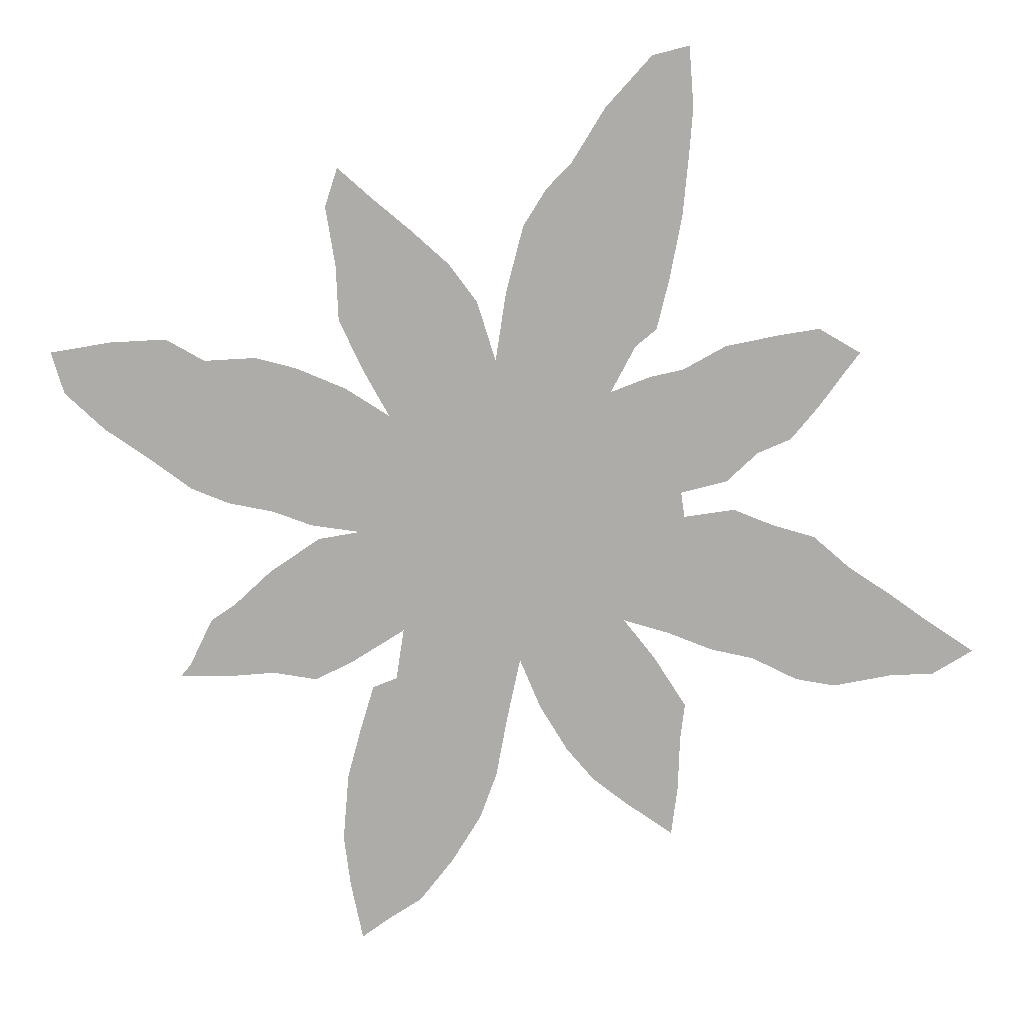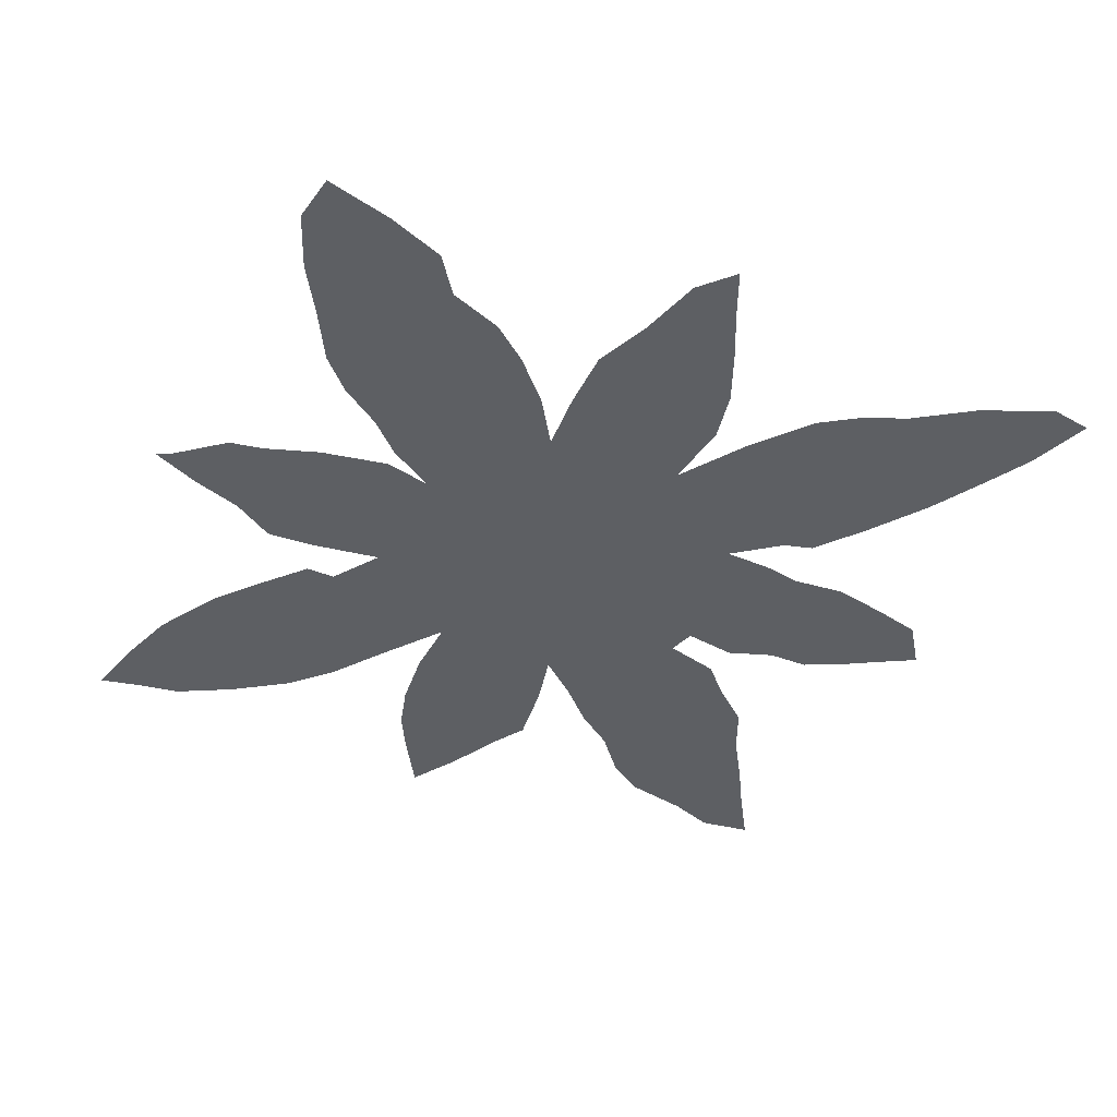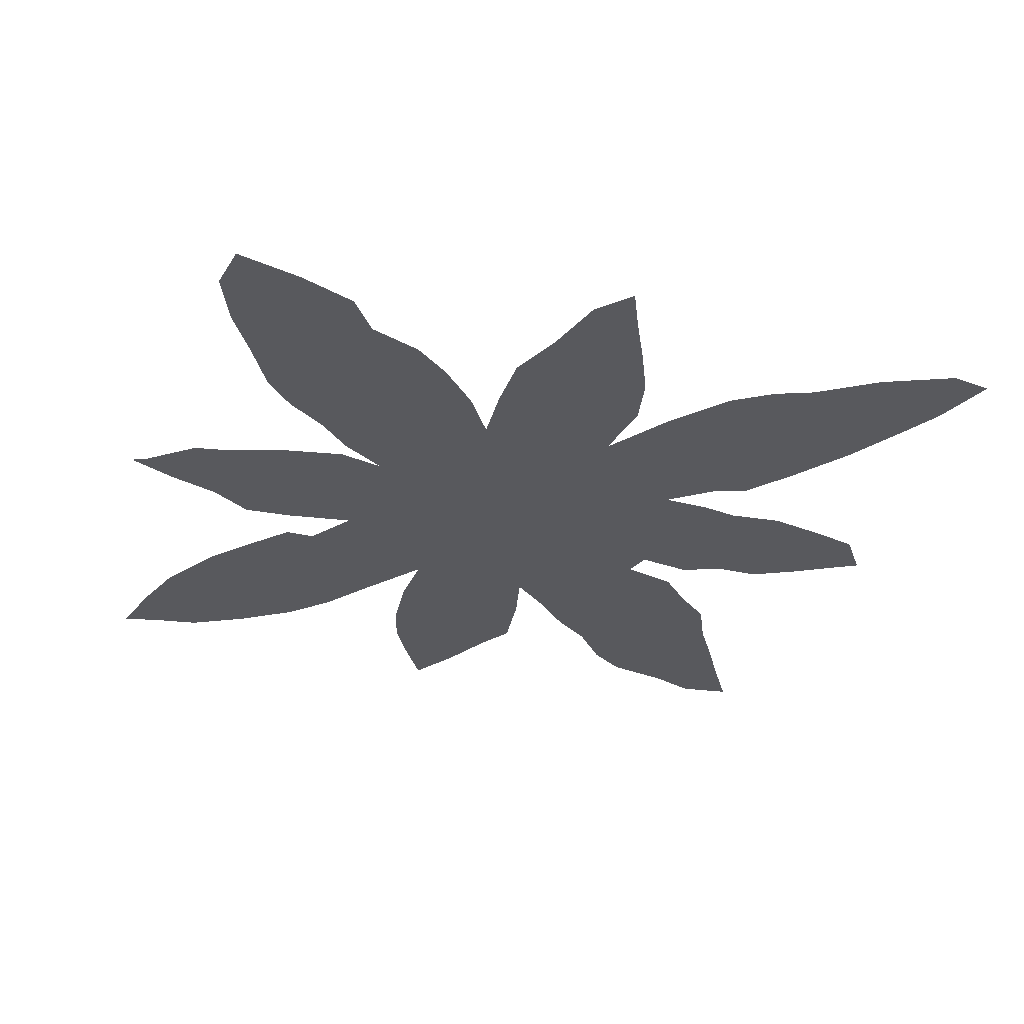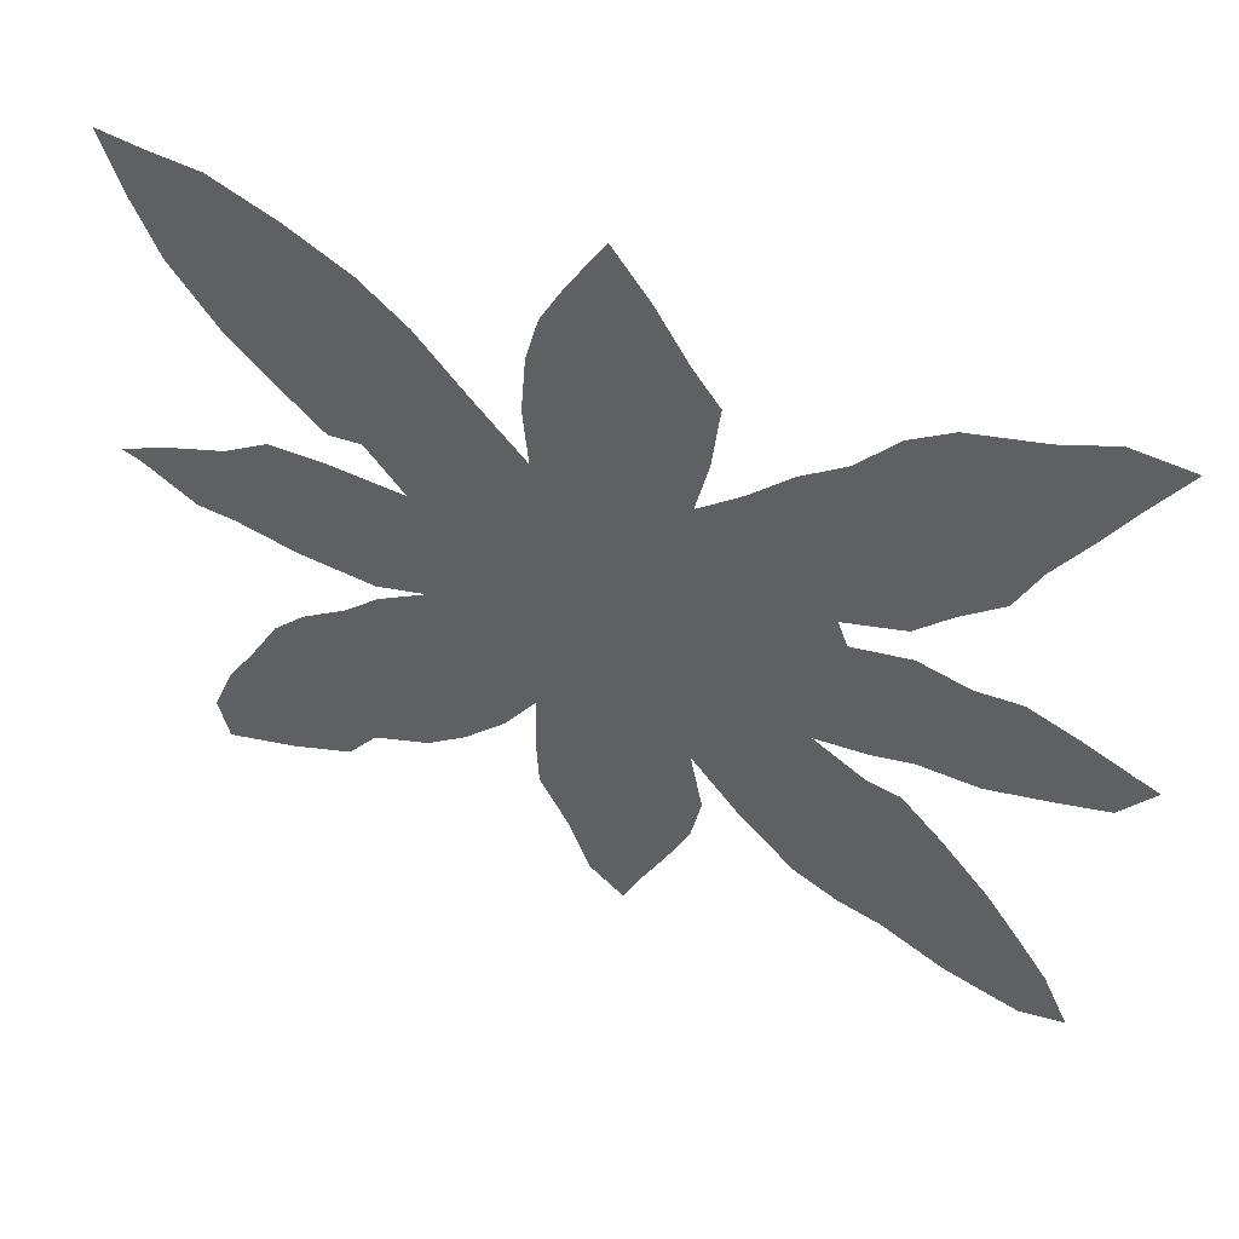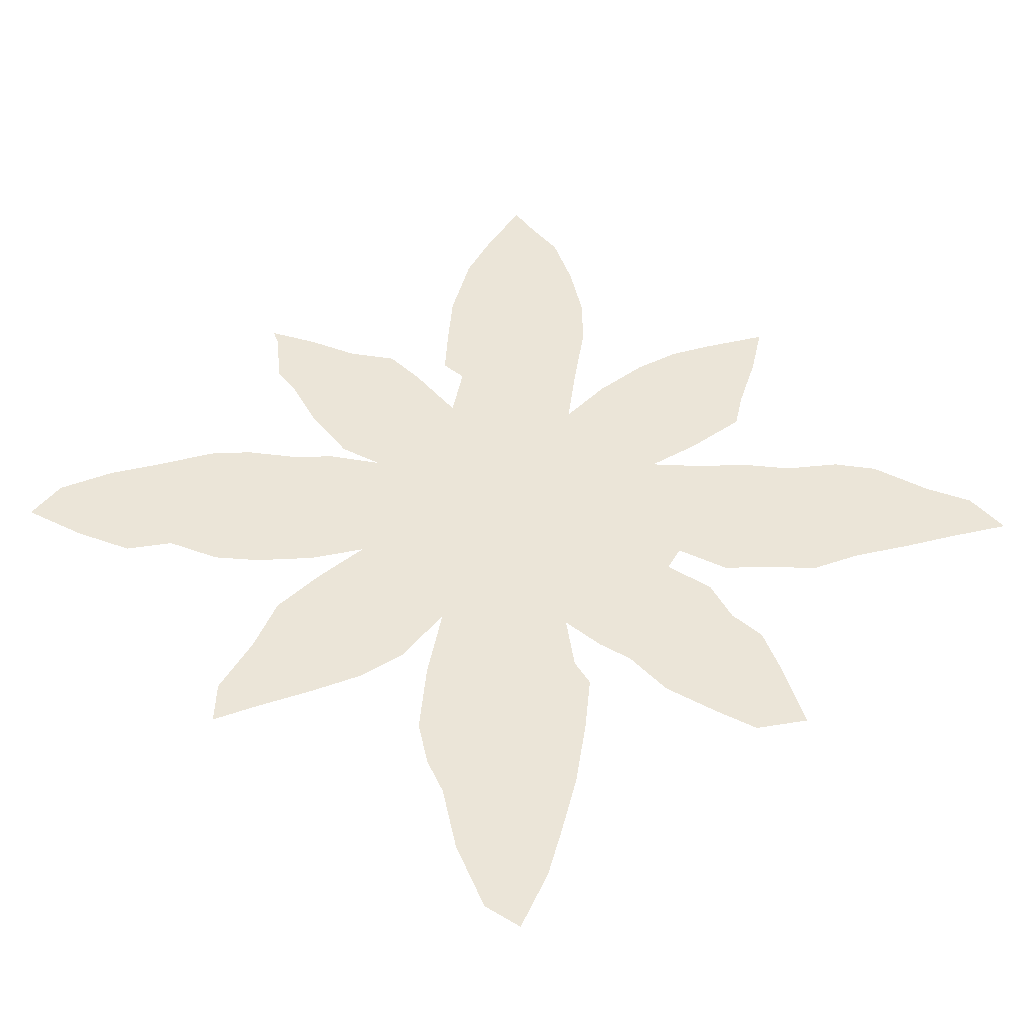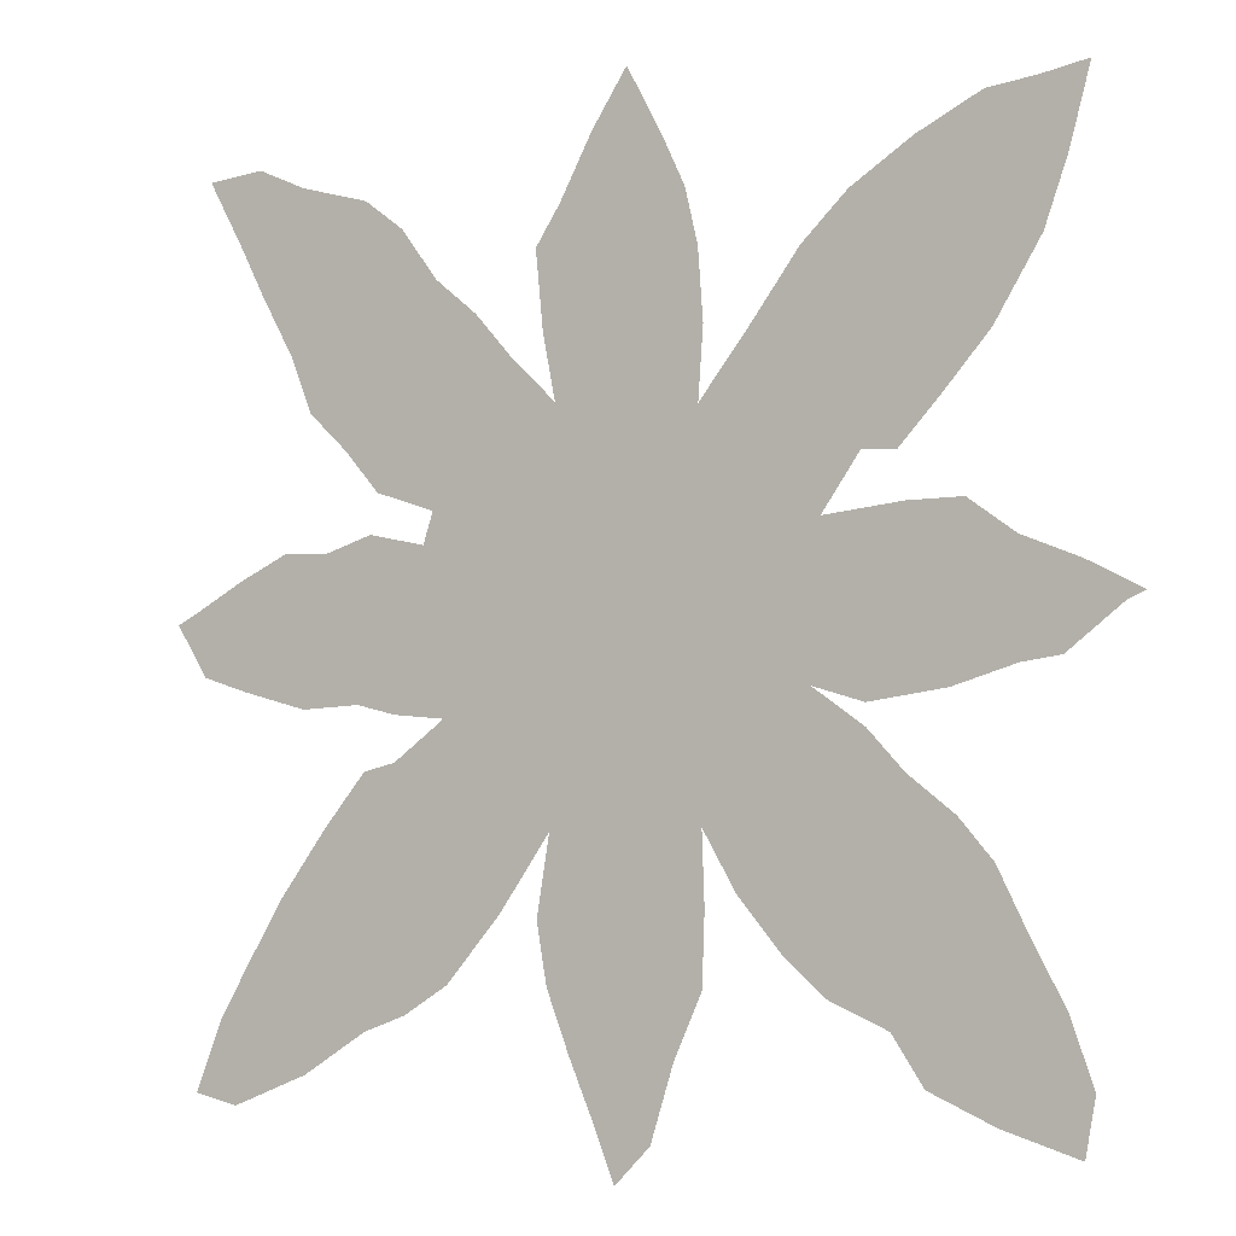
<metadata>
{"format":"obj","ext":"obj","renderer":"f3d","projection":"perspective","resolution":1024,"background":"white","views":[{"elev":-76.9,"azim":26.8,"up":"+Z"},{"elev":-40.4,"azim":-22.0,"up":"+Z"},{"elev":-30.1,"azim":-15.5,"up":"+Z"},{"elev":55.8,"azim":22.4,"up":"+Y"},{"elev":45.6,"azim":46.3,"up":"+Z"},{"elev":-4.9,"azim":-149.2,"up":"+Y"}]}
</metadata>
<code>
v 0 0.5013 0
v 0.05483 0.53 0
v 0.1123 0.5535 0
v 0.1593 0.5875 0
v 0.2141 0.5875 0
v 0.295 0.5796 0
v 0.2559 0.6345 0
v 0.2219 0.6319 0
v 0.1776 0.6788 0
v 0.1332 0.7285 0
v 0.08616 0.8042 0
v 0.06266 0.8694 0
v 0.04177 0.9452 0
v 0.08877 0.9373 0
v 0.1384 0.9321 0
v 0.2037 0.9008 0
v 0.2663 0.8616 0
v 0.3133 0.8172 0
v 0.3629 0.752 0
v 0.4151 0.6867 0
v 0.4099 0.7572 0
v 0.4151 0.8277 0
v 0.4282 0.8825 0
v 0.4517 0.9321 0
v 0.4883 1 0
v 0.5248 0.9452 0
v 0.5587 0.8825 0
v 0.5849 0.8433 0
v 0.577 0.765 0
v 0.564 0.6997 0
v 0.6084 0.7415 0
v 0.6501 0.7885 0
v 0.6945 0.8251 0
v 0.7337 0.8773 0
v 0.7755 0.9086 0
v 0.8486 0.9295 0
v 0.9008 0.953 0
v 0.9608 0.9478 0
v 0.9243 0.8825 0
v 0.8956 0.8277 0
v 0.8616 0.7676 0
v 0.8381 0.7102 0
v 0.7963 0.671 0
v 0.7598 0.6292 0
v 0.6971 0.6084 0
v 0.7076 0.577 0
v 0.7676 0.5901 0
v 0.8198 0.5744 0
v 0.8668 0.577 0
v 0.9191 0.5535 0
v 0.9687 0.5274 0
v 0.9948 0.5144 0
v 0.9608 0.4621 0
v 0.9112 0.4465 0
v 0.8433 0.4282 0
v 0.7807 0.4308 0
v 0.7389 0.4204 0
v 0.6841 0.4151 0
v 0.7389 0.376 0
v 0.7729 0.3681 0
v 0.8172 0.3159 0
v 0.8668 0.2506 0
v 0.906 0.188 0
v 0.9373 0.1358 0
v 0.9661 0.06527 0
v 0.9191 0.05483 0
v 0.8381 0.08616 0
v 0.7702 0.1279 0
v 0.7258 0.1436 0
v 0.6788 0.1723 0
v 0.6214 0.2376 0
v 0.5692 0.3107 0
v 0.5823 0.2324 0
v 0.5718 0.1723 0
v 0.5483 0.1123 0
v 0.5222 0.05222 0
v 0.5013 0 0
v 0.4647 0.03655 0
v 0.4412 0.1097 0
v 0.4125 0.1723 0
v 0.4099 0.2428 0
v 0.4125 0.3133 0
v 0.3786 0.2559 0
v 0.3342 0.2037 0
v 0.2924 0.1671 0
v 0.2324 0.141 0
v 0.201 0.09399 0
v 0.1358 0.06527 0
v 0.06005 0.04177 0
v 0.04961 0.09661 0
v 0.07311 0.1619 0
v 0.1044 0.2193 0
v 0.1358 0.282 0
v 0.1697 0.3211 0
v 0.2167 0.3577 0
v 0.2533 0.3969 0
v 0.3055 0.4334 0
v 0.2533 0.4178 0
v 0.1749 0.4282 0
v 0.1123 0.4465 0
v 0.07311 0.4517 0
v 0.01828 0.4935 0
f 51 53 52
f 74 79 75
f 73 81 74
f 72 82 81
f 72 81 73
f 2 100 3
f 83 95 84
f 82 96 83
f 83 96 95
f 87 91 88
f 59 72 71
f 58 72 59
f 62 68 63
f 59 61 60
f 61 71 70
f 59 71 61
f 75 79 76
f 61 70 69
f 62 69 68
f 61 69 62
f 74 80 79
f 74 81 80
f 2 101 100
f 3 100 99
f 3 99 4
f 20 72 58
f 10 16 11
f 11 15 12
f 11 16 15
f 10 18 17
f 10 17 16
f 84 95 94
f 84 94 85
f 88 90 89
f 88 91 90
f 63 68 67
f 76 78 77
f 76 79 78
f 1 102 2
f 2 102 101
f 20 58 30
f 72 97 82
f 20 97 72
f 6 97 20
f 82 97 96
f 37 39 38
f 35 41 40
f 34 41 35
f 33 41 34
f 30 45 31
f 12 14 13
f 12 15 14
f 87 92 91
f 50 53 51
f 64 67 66
f 63 67 64
f 64 66 65
f 4 99 5
f 5 99 98
f 6 98 97
f 5 98 6
f 35 40 36
f 36 40 39
f 36 39 37
f 22 29 28
f 33 42 41
f 33 43 42
f 32 43 33
f 32 44 43
f 31 45 32
f 32 45 44
f 85 94 86
f 86 92 87
f 86 94 93
f 86 93 92
f 49 54 50
f 49 55 54
f 50 54 53
f 21 29 22
f 21 30 29
f 20 30 21
f 6 20 7
f 7 20 19
f 7 19 18
f 24 26 25
f 22 28 27
f 24 27 26
f 48 55 49
f 9 18 10
f 7 18 9
f 22 27 23
f 23 27 24
f 46 58 57
f 30 58 46
f 30 46 45
f 47 56 48
f 46 56 47
f 46 57 56
f 48 56 55
f 7 9 8

</code>
